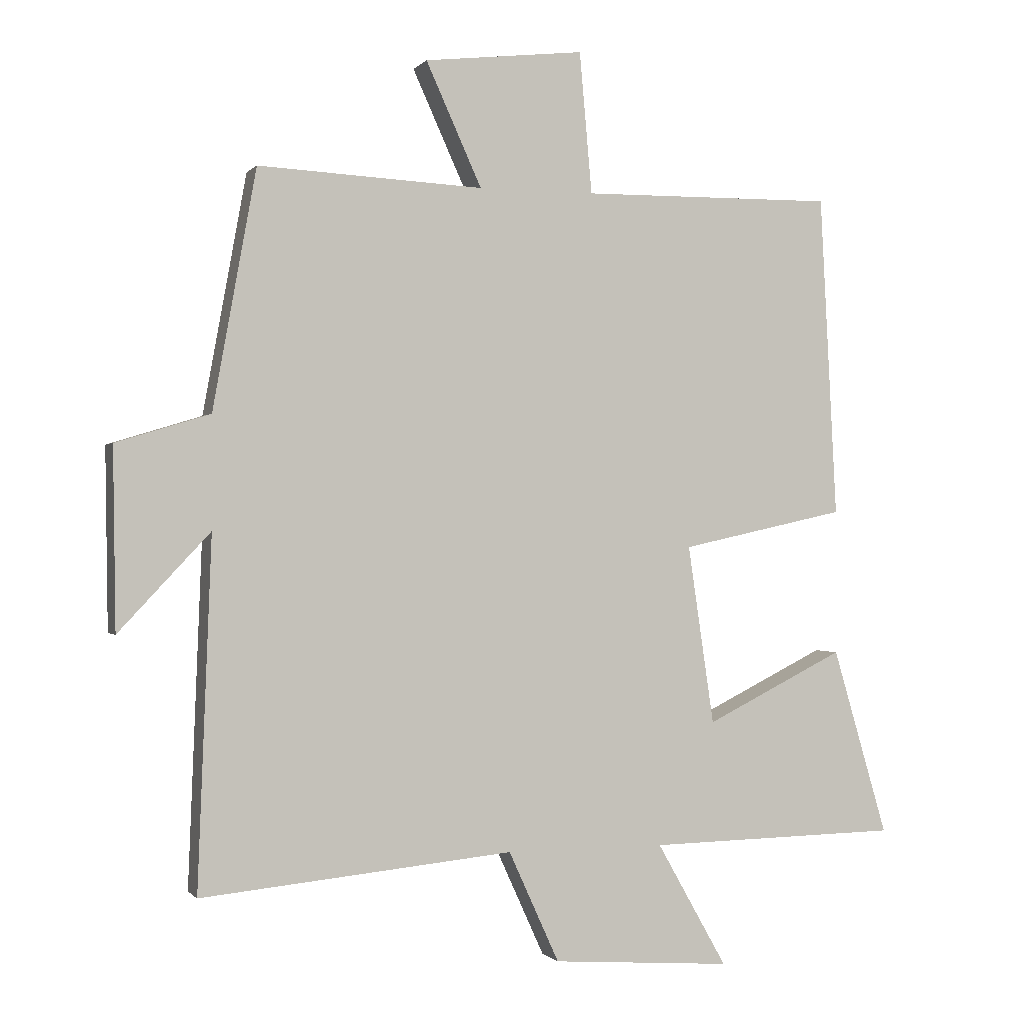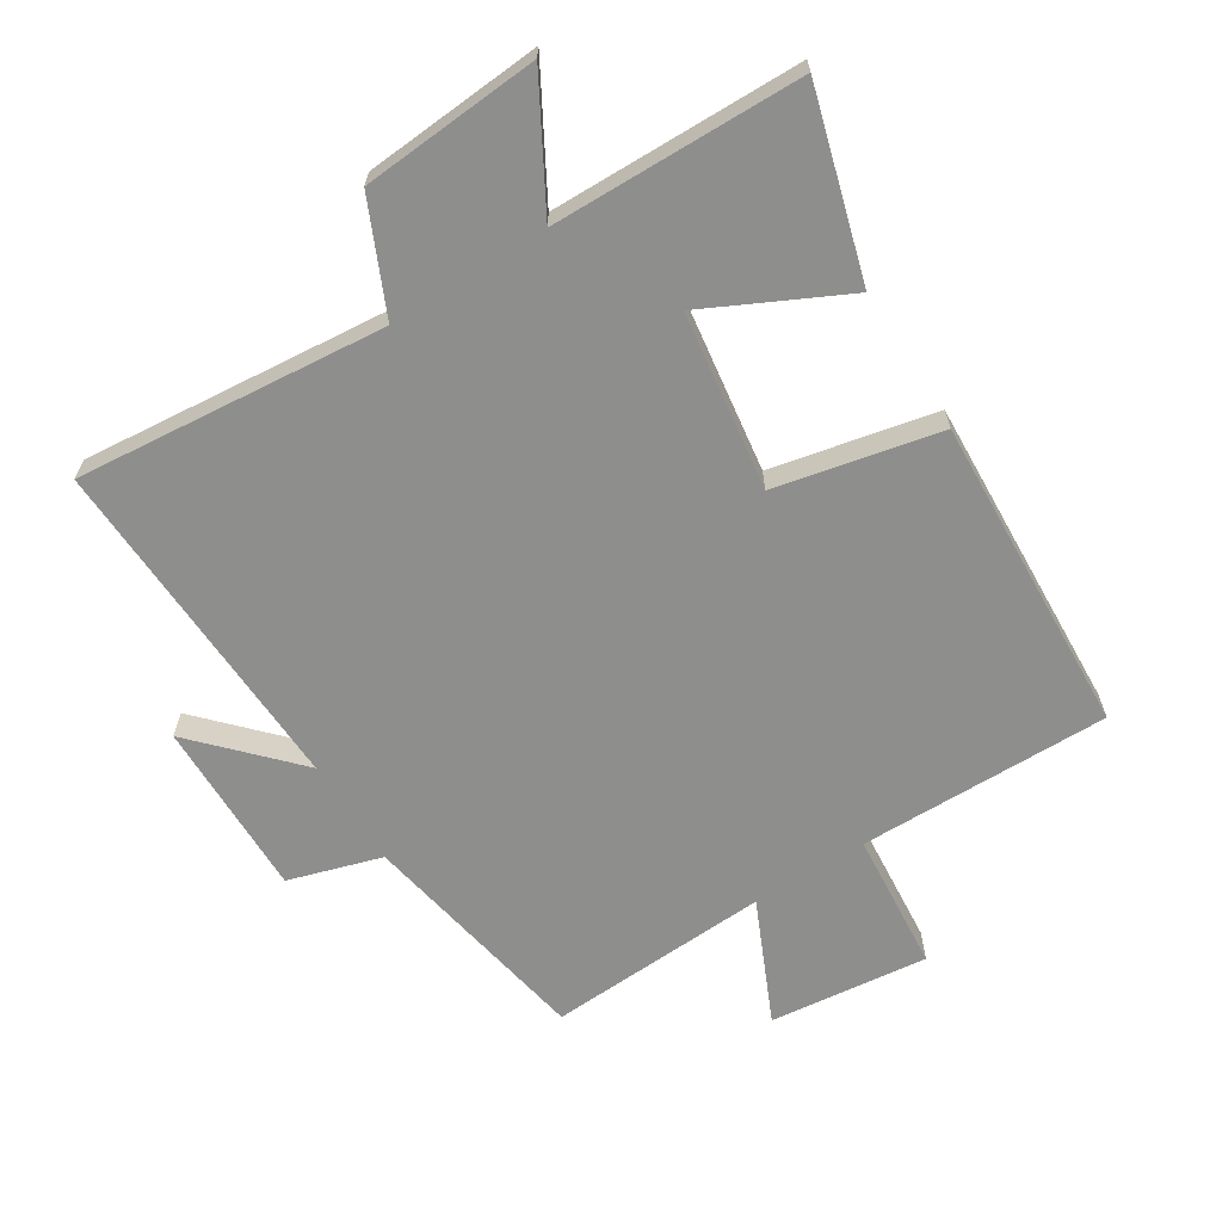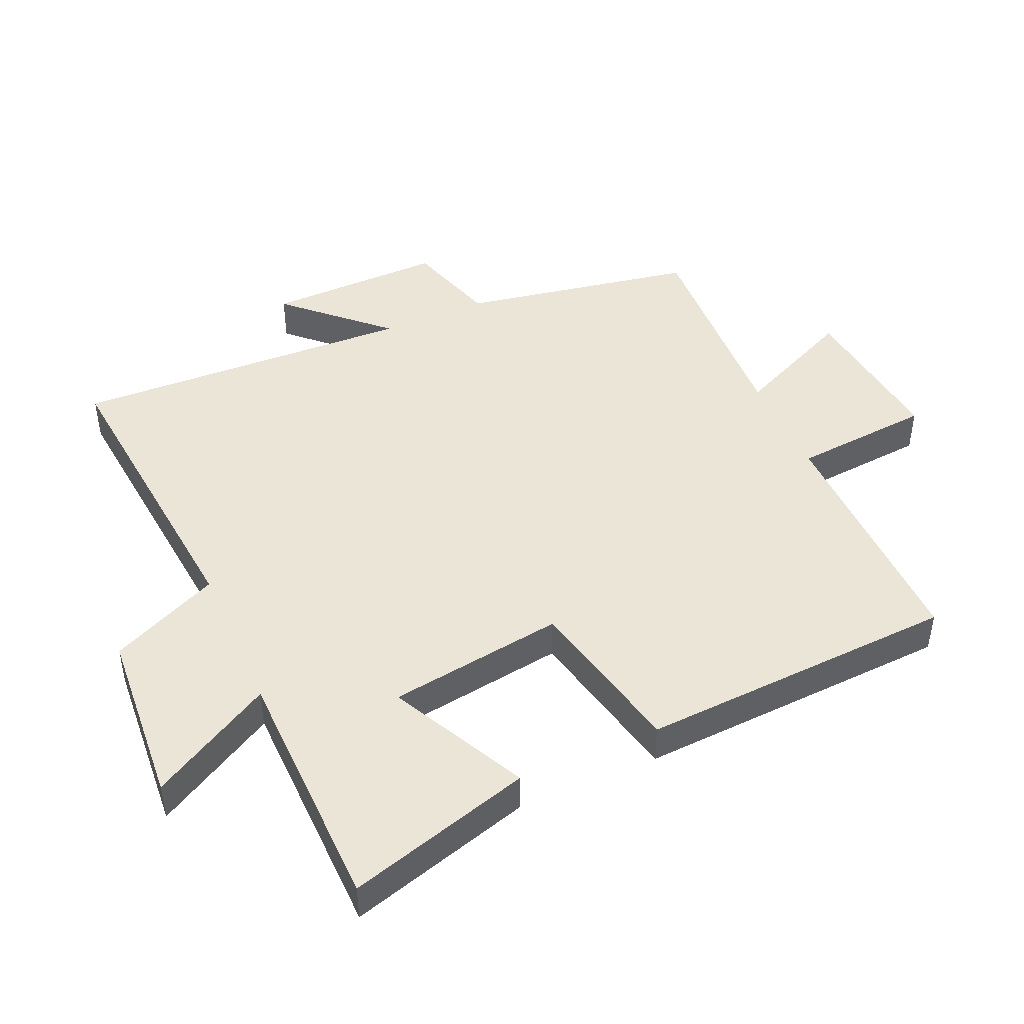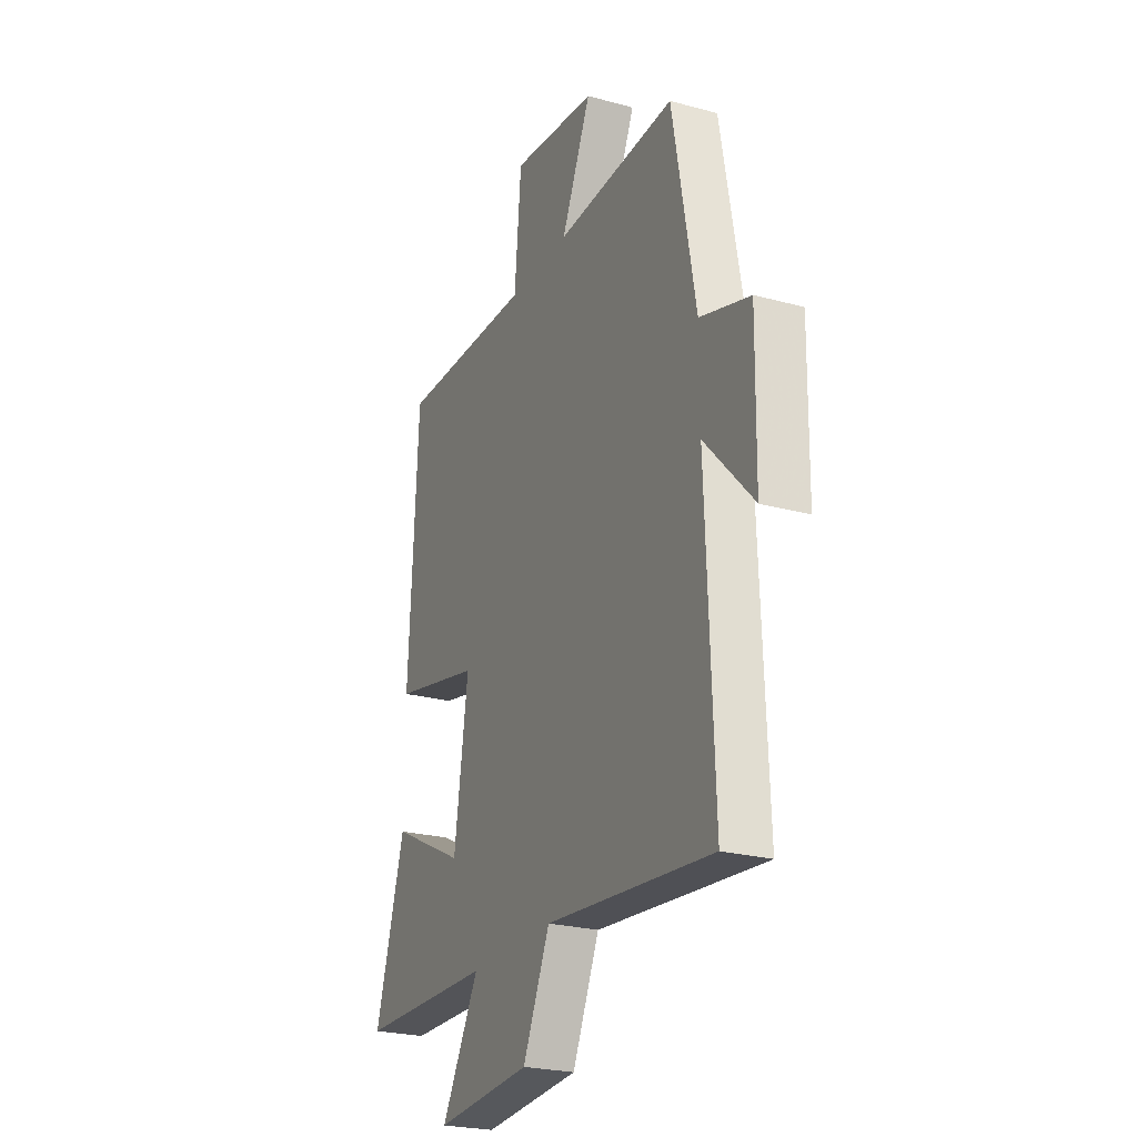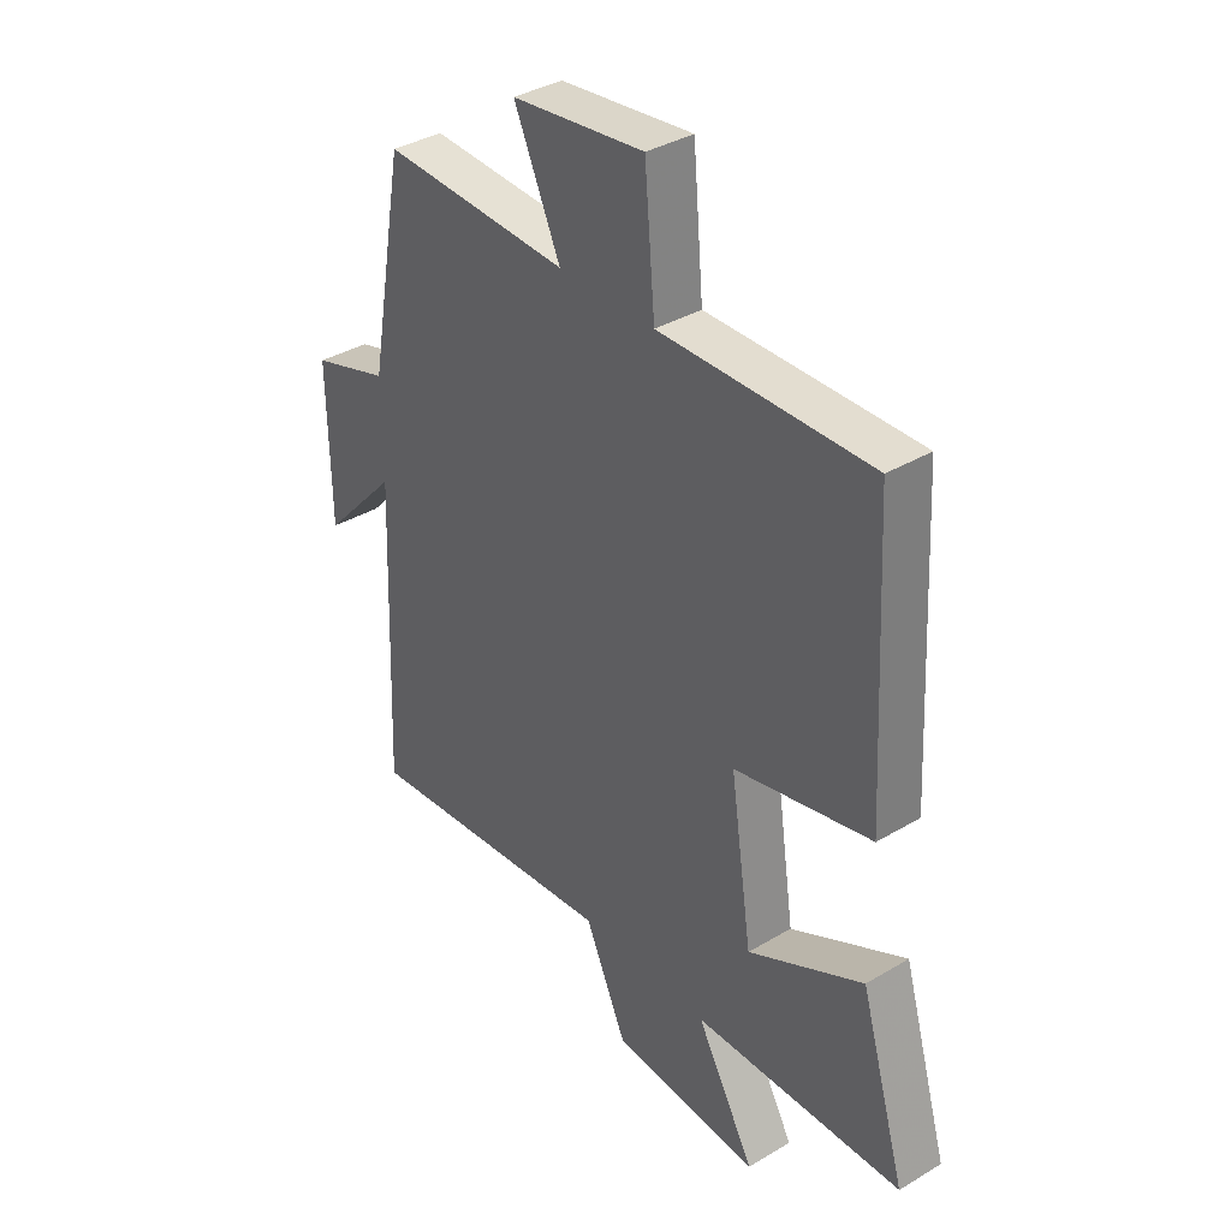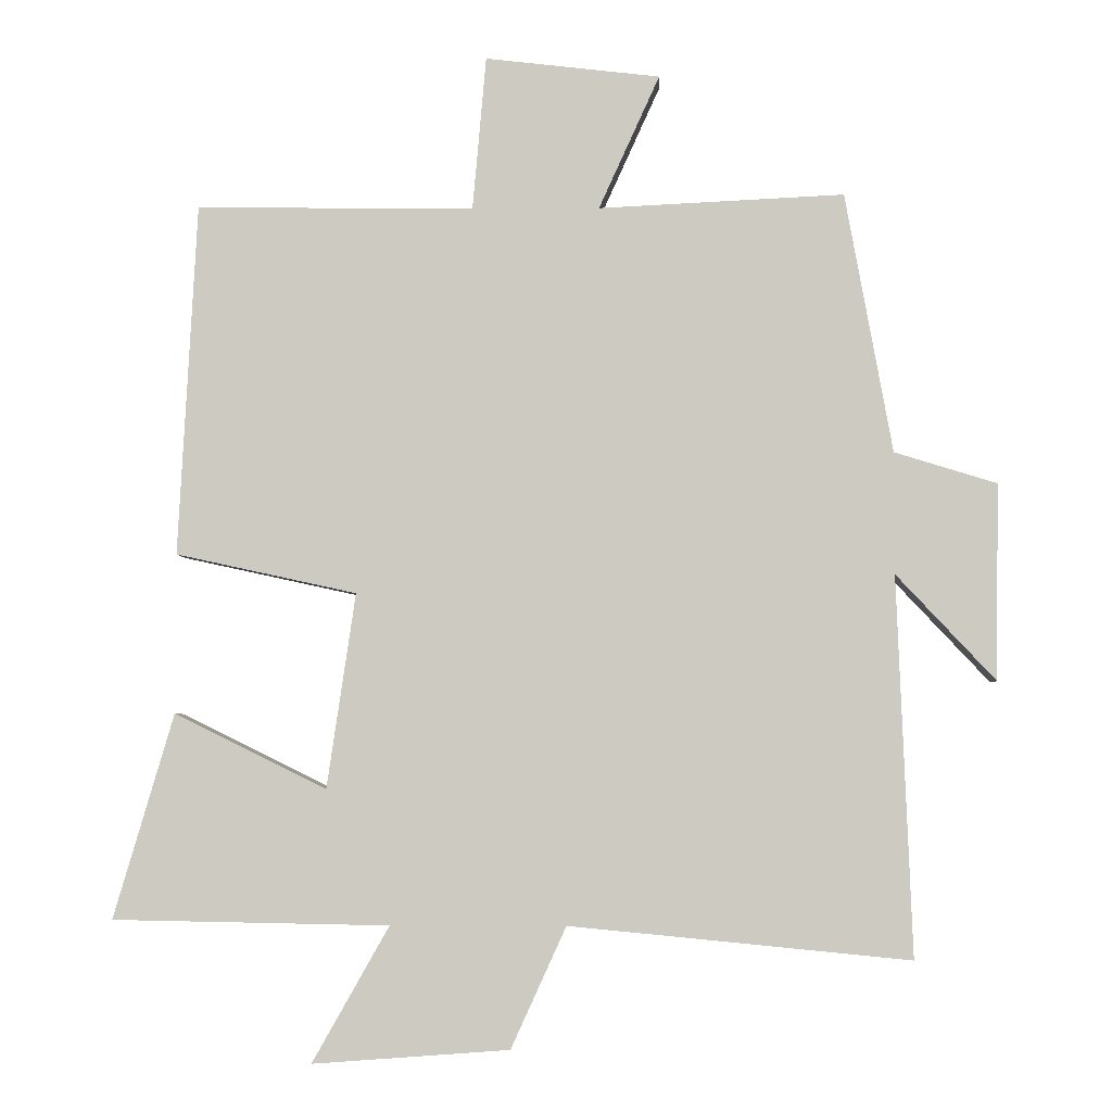
<metadata>
{"format":"obj","ext":"obj","renderer":"f3d","projection":"perspective","resolution":1024,"background":"white","views":[{"elev":-0.4,"azim":161.3,"up":"+Z"},{"elev":-64.9,"azim":-147.7,"up":"+Y"},{"elev":45.6,"azim":-113.8,"up":"+Y"},{"elev":-24.4,"azim":65.8,"up":"+Z"},{"elev":36.3,"azim":-127.9,"up":"+Z"},{"elev":-4.2,"azim":1.8,"up":"+Z"}]}
</metadata>
<code>
v -0.474 0.07 0.505
v -0.087 0.07 0.5
v -0.068 0.07 0.715
v 0.176 0.07 0.687
v 0.091 0.07 0.5
v 0.434 0.07 0.517
v 0.5 0.07 0.154
v 0.643 0.07 0.11
v 0.639 0.07 -0.164
v 0.5 0.07 -0.016
v 0.521 0.07 -0.546
v 0.045 0.07 -0.5
v -0.032 0.07 -0.669
v -0.306 0.07 -0.689
v -0.199 0.07 -0.5
v -0.584 0.07 -0.493
v -0.5 0.07 -0.208
v -0.288 0.07 -0.313
v -0.248 0.07 -0.041
v -0.5 0.07 0.014
v -0.474 0 0.505
v -0.087 0 0.5
v -0.068 0 0.715
v 0.176 0 0.687
v 0.091 0 0.5
v 0.434 0 0.517
v 0.5 0 0.154
v 0.643 0 0.11
v 0.639 0 -0.164
v 0.5 0 -0.016
v 0.521 0 -0.546
v 0.045 0 -0.5
v -0.032 0 -0.669
v -0.306 0 -0.689
v -0.199 0 -0.5
v -0.584 0 -0.493
v -0.5 0 -0.208
v -0.288 0 -0.313
v -0.248 0 -0.041
v -0.5 0 0.014
f 19 20 1 2
f 18 19 2
f 15 16 17 18
f 15 18 2
f 12 13 14 15
f 12 15 2
f 10 11 12 2
f 7 8 9 10
f 5 6 7 10
f 5 10 2
f 2 3 4 5
f 22 21 40 39
f 22 39 38
f 38 37 36 35
f 22 38 35
f 35 34 33 32
f 22 35 32
f 22 32 31 30
f 30 29 28 27
f 30 27 26 25
f 22 30 25
f 25 24 23 22
f 1 21 22 2
f 2 22 23 3
f 3 23 24 4
f 4 24 25 5
f 5 25 26 6
f 6 26 27 7
f 7 27 28 8
f 8 28 29 9
f 9 29 30 10
f 10 30 31 11
f 11 31 32 12
f 12 32 33 13
f 13 33 34 14
f 14 34 35 15
f 15 35 36 16
f 16 36 37 17
f 17 37 38 18
f 18 38 39 19
f 19 39 40 20
f 20 40 21 1

</code>
